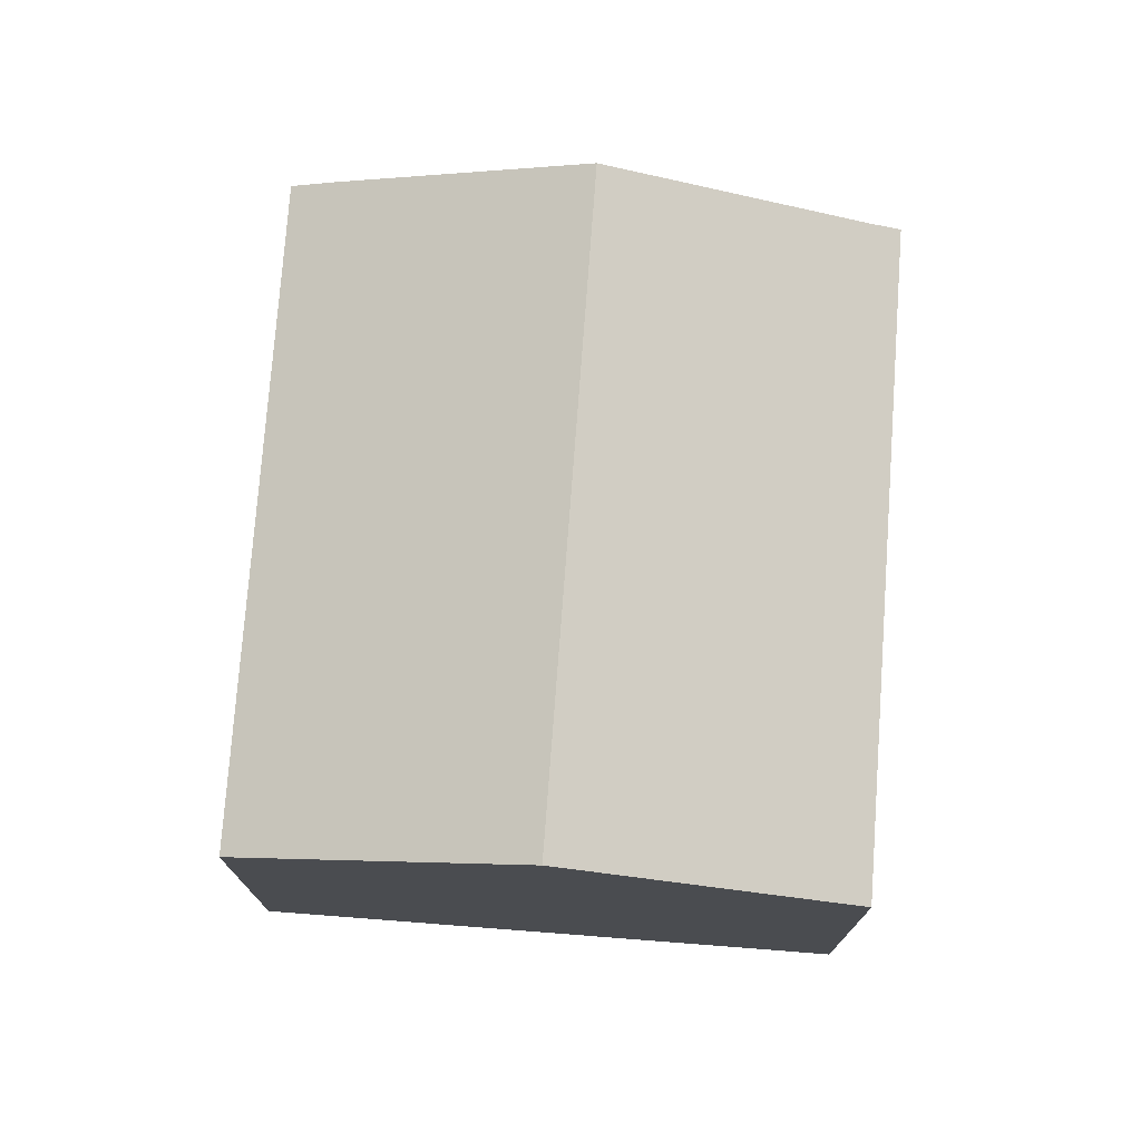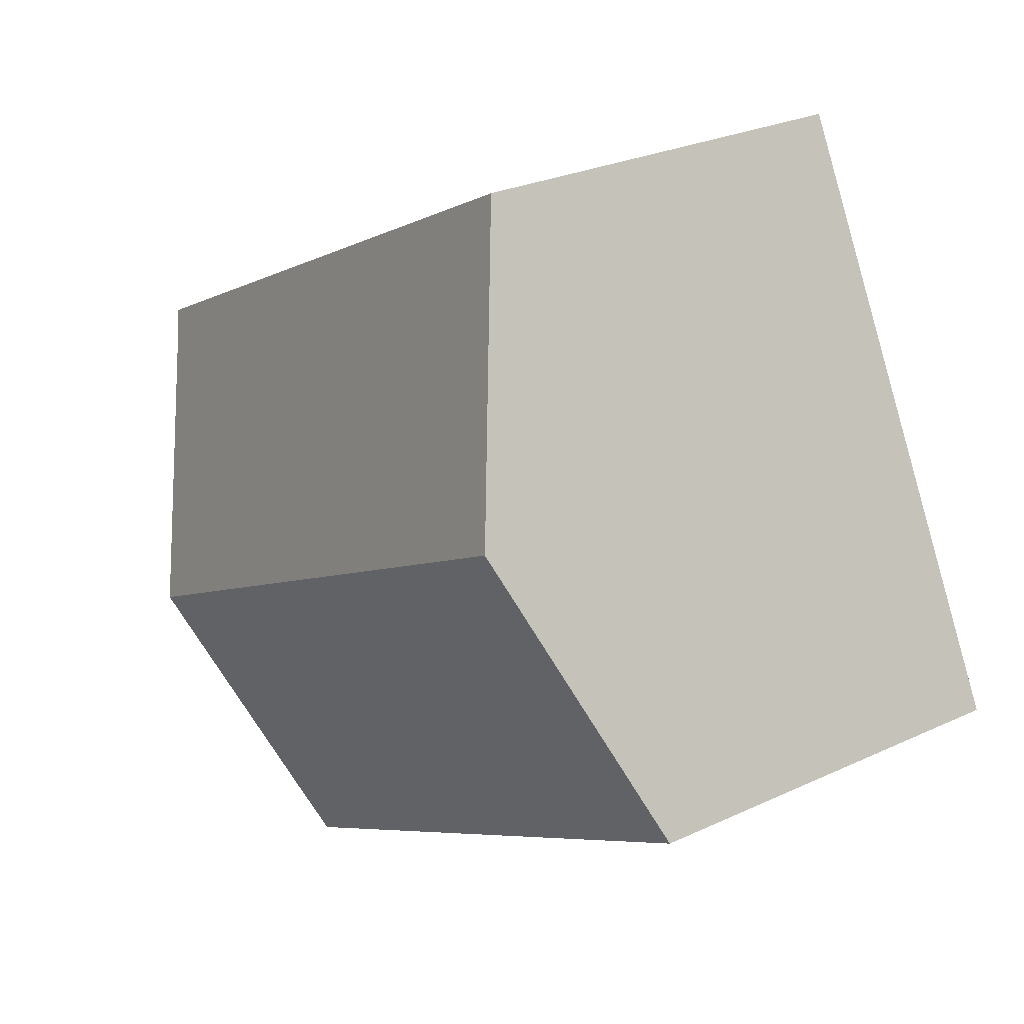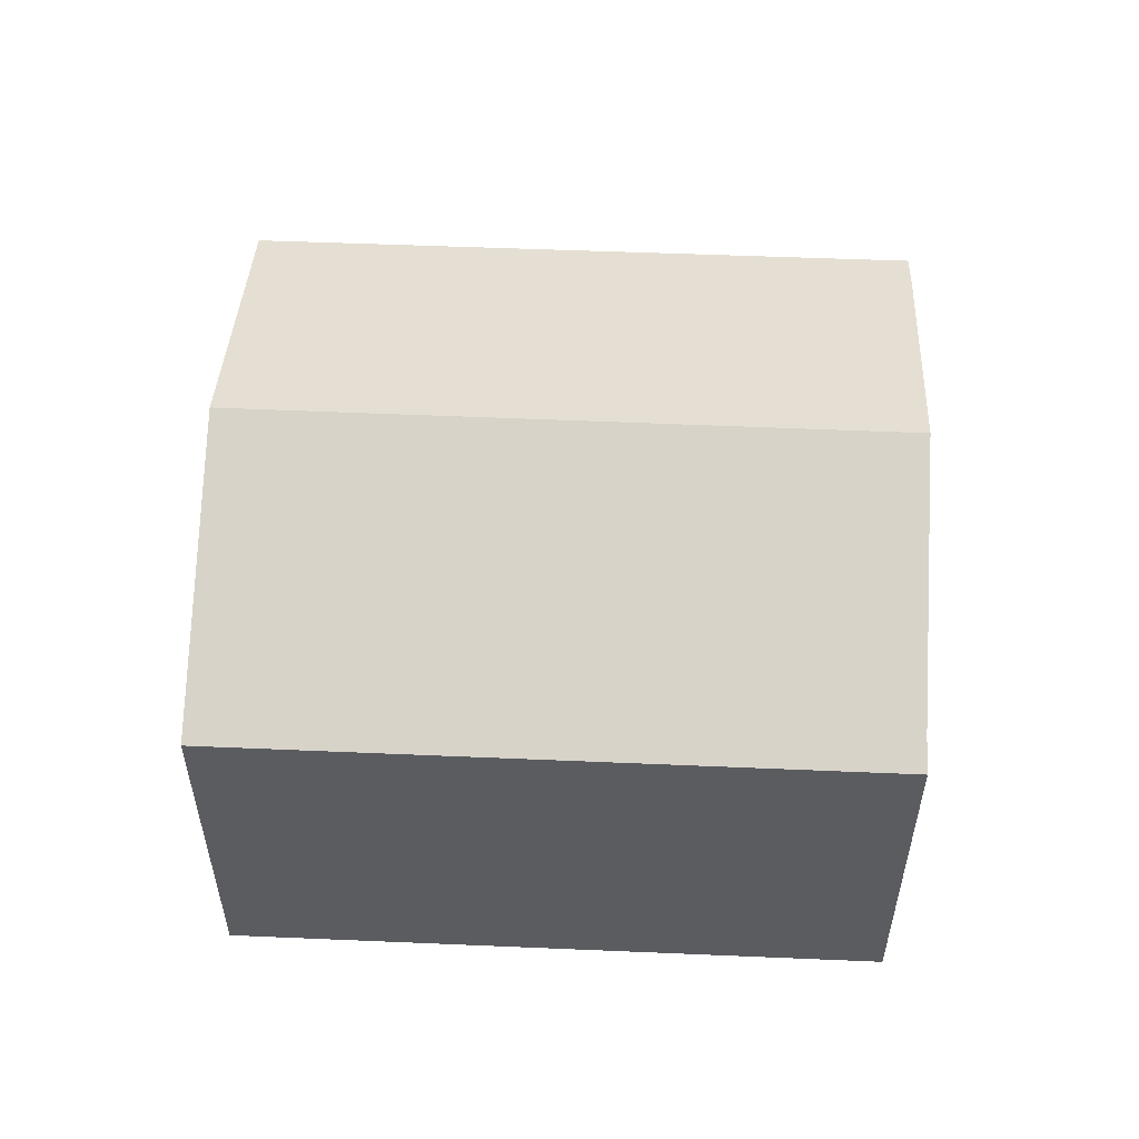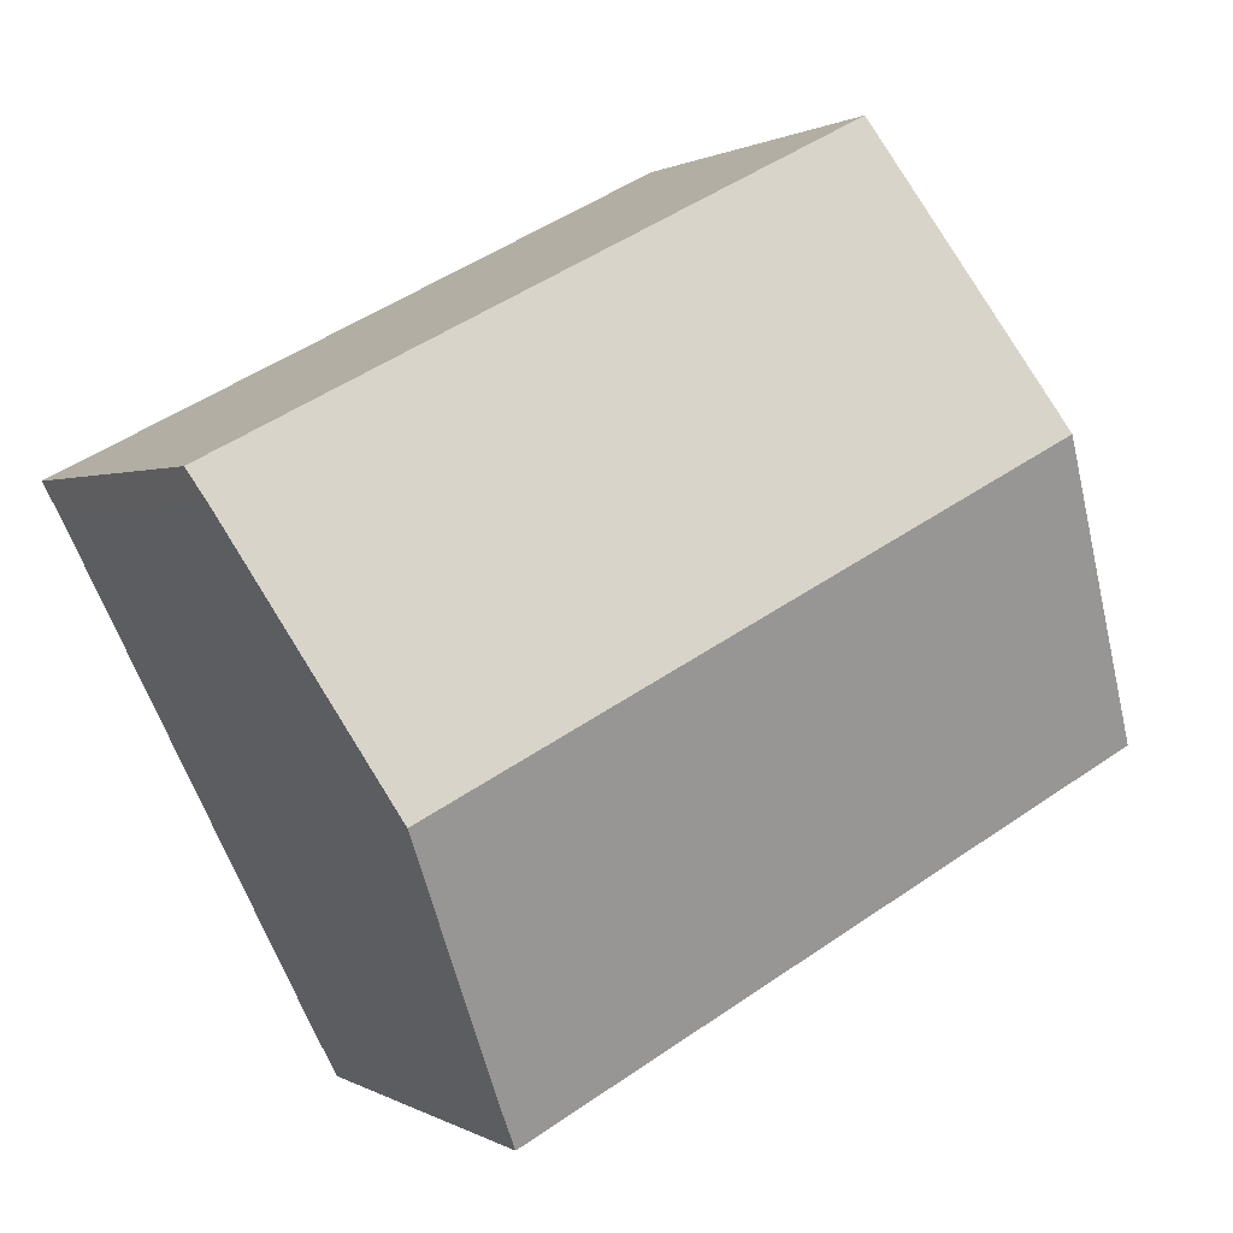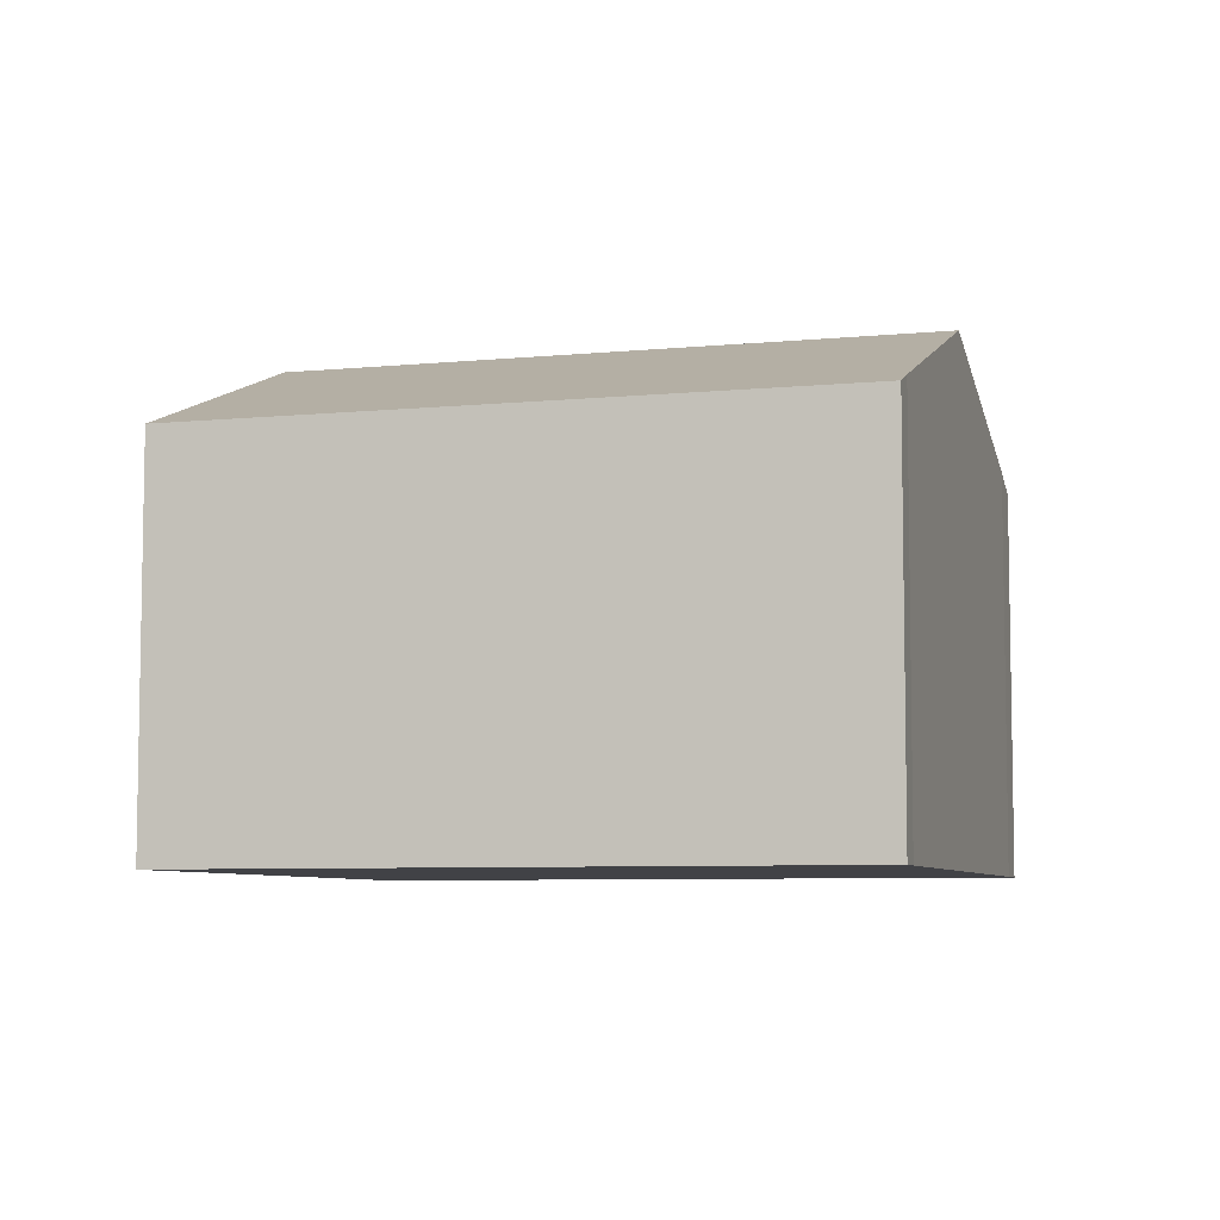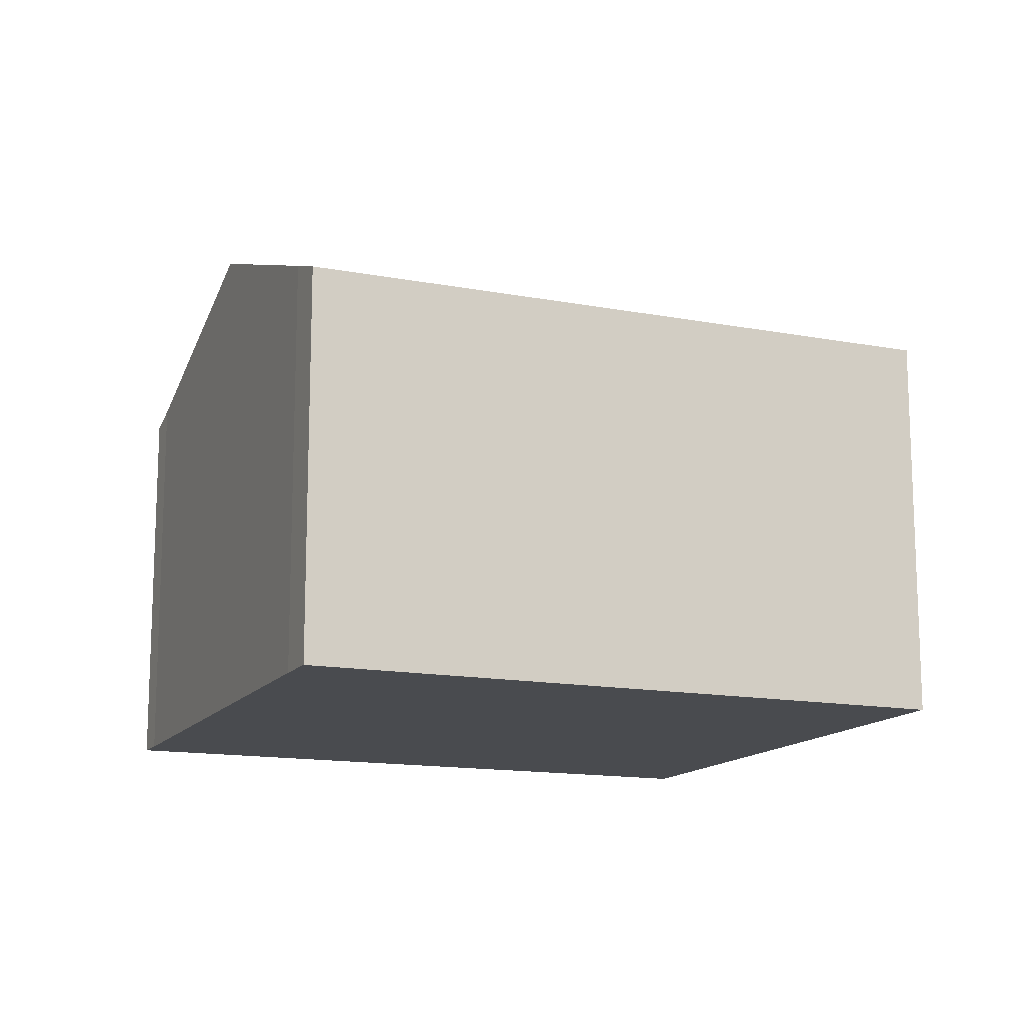
<metadata>
{"format":"obj","ext":"obj","renderer":"f3d","projection":"perspective","resolution":1024,"background":"white","views":[{"elev":75.0,"azim":-58.7,"up":"+Y"},{"elev":26.7,"azim":-126.2,"up":"+Z"},{"elev":56.0,"azim":29.6,"up":"+Y"},{"elev":0.8,"azim":153.3,"up":"+Z"},{"elev":-6.7,"azim":43.4,"up":"+Y"},{"elev":-14.1,"azim":-175.7,"up":"+Y"}]}
</metadata>
<code>
v  5.66 8.1 11.16
v  15.23 10.31 -0.772
v  2.82 10.31 5.562
v  17.75 8.339 4.23
v  18.07 8.1 4.827
v  0 8.115 4.969e-16
v  12.83 8.429 -5.544
v  12.38 8.093 -6.388
v  0 0 0
v  12.38 3.912e-16 -6.388
v  2.82 -3.406e-16 5.562
v  5.66 -6.835e-16 11.16
v  18.07 -2.956e-16 4.827
v  12.83 3.395e-16 -5.544
v  17.75 -2.59e-16 4.23
v  15.23 4.727e-17 -0.772
g defaultobject
f 1 2 3
f 2 1 4
f 4 1 5
f 6 7 8
f 7 6 2
f 2 6 3
f 8 9 6
f 9 8 10
f 9 3 6
f 3 9 1
f 1 9 11
f 1 11 12
f 12 5 1
f 5 12 13
f 14 8 7
f 8 14 10
f 5 15 4
f 15 5 13
f 15 2 4
f 2 15 7
f 7 15 14
f 14 15 16
f 14 9 10
f 9 14 11
f 11 14 16
f 11 16 15
f 11 15 12
f 12 15 13

</code>
